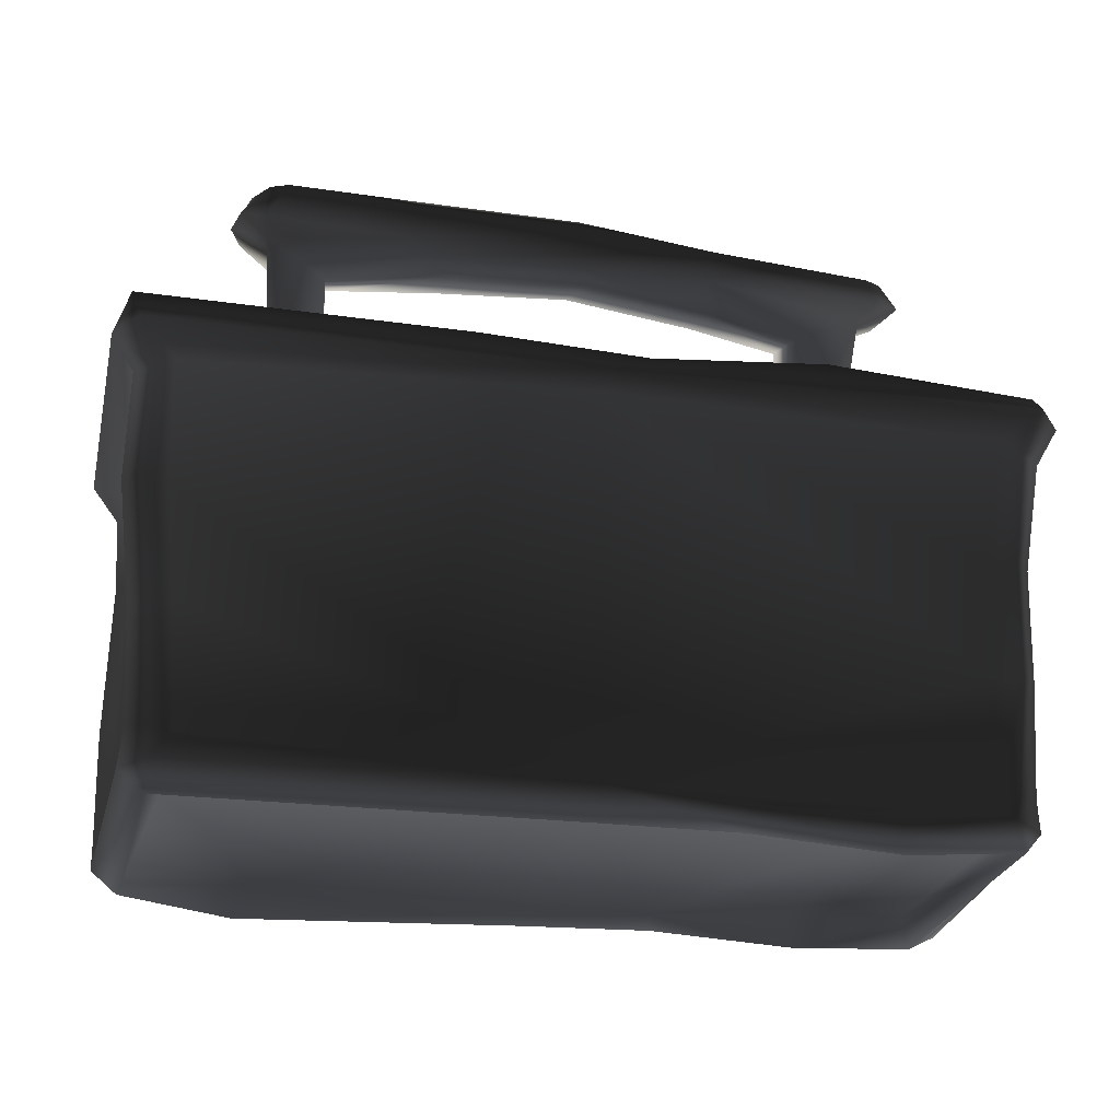
<metadata>
{"format":"obj","ext":"obj","renderer":"f3d","projection":"perspective","resolution":1024,"background":"white","views":[{"elev":-24.8,"azim":-13.3,"up":"+Y"}]}
</metadata>
<code>
g Spacebot_outfit1_idle_head
v -0.02358 -0.01885 -0.009075
v -0.0251 -0.01753 -0.009208
v -0.02484 -0.01799 0.009404
v -0.02334 -0.0191 0.009214
v -0.02346 -0.01764 0.01035
v -0.0006526 -0.01736 0.01087
v -0.02304 -0.01732 -0.00816
v -0.01627 -0.01772 -0.008682
v -0.01719 -0.01978 -0.009043
v -0.02241 -0.01811 0.007887
v -0.0008584 -0.01916 0.01007
v -0.0005153 -0.01844 -0.008876
v -0.0006034 -0.01899 -0.009495
v 0.007225 -0.01869 -0.00978
v -0.0005977 -0.01803 0.00836
v 0.006887 -0.01908 0.01002
v 0.006943 -0.01784 0.01093
v 0.006957 -0.01792 -0.009119
v 0.01589 -0.01925 -0.009455
v 0.01562 -0.01963 0.01002
v 0.01511 -0.01783 0.01088
v 0.01498 -0.01812 0.008406
v 0.01524 -0.01759 -0.008789
v 0.02237 -0.01728 -0.008421
v 0.02306 -0.01899 -0.00909
v 0.02232 -0.01899 0.009948
v 0.02162 -0.01753 0.01086
v 0.02362 -0.01762 0.009168
v 0.02466 -0.01815 -0.009122
v 0.02127 -0.01795 0.008546
v -0.02465 -0.01583 0.00938
v -0.02346 -0.01764 0.01035
v -0.02484 -0.01799 0.009404
v -0.0234 -0.01581 0.01004
v -0.02499 -0.00921 0.009286
v -0.02377 -0.00919 0.01005
v -0.02579 -0.002582 0.009822
v -0.02228 -0.01587 0.009553
v -0.0005981 -0.01661 0.009592
v -0.0006526 -0.01736 0.01087
v 0.006943 -0.01784 0.01093
v -0.02464 -0.002517 0.01062
v -0.02564 0.004141 0.009052
v -0.02276 -0.008826 0.009527
v -0.0245 0.004047 0.01007
v -0.02694 0.005903 0.009637
v -0.02341 -0.002548 0.009651
v -0.02558 0.006318 0.01128
v -0.02608 0.008294 0.01025
v -0.007534 0.008254 0.01033
v -0.0006531 0.006486 0.01104
v 0.002383 0.008163 0.009886
v 0.01259 0.008773 0.01048
v -0.02358 0.004698 0.009967
v -0.0006513 0.005388 0.01042
v 0.02497 0.006935 0.01145
v 0.02508 0.008297 0.01008
v 0.02626 0.006363 0.01026
v 0.02275 0.005322 0.01022
v 0.02397 0.004246 0.01055
v 0.02518 0.004281 0.009587
v 0.02155 -0.002299 0.01001
v 0.02278 -0.002592 0.01108
v 0.02383 -0.002616 0.009961
v 0.02151 -0.009259 0.009659
v 0.02258 -0.00948 0.01097
v 0.02375 -0.00921 0.009706
v 0.02078 -0.01683 0.009885
v 0.0221 -0.01582 0.01018
v 0.02336 -0.01583 0.009527
v 0.02162 -0.01753 0.01086
v 0.02362 -0.01762 0.009168
v 0.01511 -0.01783 0.01088
v 0.008843 -0.01742 0.009899
v -0.02608 0.008294 0.01025
v -0.02683 0.006204 -0.009566
v -0.02536 0.008385 -0.01076
v -0.02694 0.005903 0.009637
v -0.02518 0.005432 -0.008269
v -0.02542 0.0052 0.008021
v -0.02564 0.004141 0.009052
v -0.02403 0.0001151 -0.00826
v -0.02579 -0.002582 0.009822
v -0.02473 -0.002451 0.008445
v -0.02446 -0.009239 -0.008205
v -0.02499 -0.00921 0.009286
v -0.0245 -0.008878 0.00784
v -0.02465 -0.01583 0.00938
v -0.02431 -0.01636 -0.008167
v -0.02432 -0.01528 0.008261
v -0.02484 -0.01799 0.009404
v -0.02432 -0.01639 0.008397
v -0.0251 -0.01753 -0.009208
v -0.02536 0.008385 -0.01076
v -0.01965 0.009055 -0.01001
v -0.02608 0.008294 0.01025
v -0.007534 0.008254 0.01033
v -0.002619 0.0102 0.00122
v -0.0006725 0.008797 -0.009577
v 0.002383 0.008163 0.009886
v 0.01259 0.008773 0.01048
v 0.01774 0.009188 -0.009825
v 0.02508 0.008297 0.01008
v 0.02445 0.008793 -0.01015
v 0.02508 0.008297 0.01008
v 0.02445 0.008793 -0.01015
v 0.02575 0.006816 -0.009746
v 0.02626 0.006363 0.01026
v 0.02409 0.005787 -0.008149
v 0.0247 0.005181 0.008215
v 0.02518 0.004281 0.009587
v 0.02311 -6.985e-05 -0.007911
v 0.02383 -0.002616 0.009961
v 0.02343 -0.002453 0.008888
v 0.02346 -0.009208 -0.007784
v 0.02375 -0.00921 0.009706
v 0.02338 -0.008878 0.008796
v 0.02338 -0.01683 -0.007684
v 0.02336 -0.01583 0.009527
v 0.02305 -0.01683 0.008204
v 0.02466 -0.01815 -0.009122
v 0.02362 -0.01762 0.009168
v -0.01222 -0.0003903 -0.009553
v -0.01267 -0.0008299 -0.01112
v -0.01064 -0.003752 -0.01123
v -0.01022 -0.003487 -0.009638
v -0.01064 -0.003752 -0.01123
v -0.009698 -0.007784 -0.01124
v -0.009178 -0.007799 -0.009667
v -0.01545 0.001025 -0.009504
v -0.01553 0.0004098 -0.0111
v -0.01267 -0.0008299 -0.01112
v -0.01222 -0.0003903 -0.009553
v -0.02172 -0.002754 -0.009504
v -0.02144 -0.003003 -0.01107
v -0.01912 -0.0003302 -0.01109
v -0.01923 0.0001209 -0.009474
v -0.02278 -0.007313 -0.009572
v -0.02144 -0.003003 -0.01107
v -0.02232 -0.007291 -0.01113
v -0.01923 0.0001209 -0.009474
v -0.01912 -0.0003302 -0.01109
v -0.01553 0.0004098 -0.0111
v -0.01545 0.001025 -0.009504
v -0.01593 -0.01629 -0.009602
v -0.01588 -0.01581 -0.01113
v -0.01884 -0.0149 -0.01115
v -0.01899 -0.01539 -0.009599
v -0.01109 -0.007725 -0.01062
v -0.009698 -0.007784 -0.01124
v -0.01064 -0.003752 -0.01123
v -0.01178 -0.004537 -0.01053
v -0.01267 -0.0008299 -0.01112
v -0.01351 -0.002053 -0.01046
v -0.01553 0.0004098 -0.0111
v -0.0158 -0.001345 -0.01047
v -0.01912 -0.0003302 -0.01109
v -0.0186 -0.002029 -0.01042
v -0.02144 -0.003003 -0.01107
v -0.02012 -0.004061 -0.01045
v -0.02232 -0.007291 -0.01113
v -0.02087 -0.007255 -0.01051
v -0.01162 -0.01147 -0.01046
v -0.009698 -0.007784 -0.01124
v -0.01109 -0.007725 -0.01062
v -0.01049 -0.01241 -0.01117
v -0.01363 -0.01381 -0.01038
v -0.01331 -0.015 -0.01113
v -0.01577 -0.01448 -0.01039
v -0.01588 -0.01581 -0.01113
v -0.01848 -0.01369 -0.01043
v -0.01884 -0.0149 -0.01115
v -0.02026 -0.01079 -0.01047
v -0.02141 -0.01181 -0.01118
v -0.02087 -0.007255 -0.01051
v -0.02232 -0.007291 -0.01113
v -0.009178 -0.007799 -0.009667
v -0.009698 -0.007784 -0.01124
v -0.01049 -0.01241 -0.01117
v -0.01005 -0.01277 -0.00961
v -0.01899 -0.01539 -0.009599
v -0.01884 -0.0149 -0.01115
v -0.02141 -0.01181 -0.01118
v -0.02172 -0.01211 -0.009592
v -0.01005 -0.01277 -0.00961
v -0.01049 -0.01241 -0.01117
v -0.01331 -0.015 -0.01113
v -0.01312 -0.01548 -0.009586
v -0.02172 -0.01211 -0.009592
v -0.02141 -0.01181 -0.01118
v -0.02232 -0.007291 -0.01113
v -0.02278 -0.007313 -0.009572
v -0.01312 -0.01548 -0.009586
v -0.01331 -0.015 -0.01113
v -0.01588 -0.01581 -0.01113
v -0.01593 -0.01629 -0.009602
v 0.01045 -0.00013 -0.00938
v 0.00873 -0.00358 -0.01102
v 0.01086 -0.0005534 -0.01093
v 0.008331 -0.00332 -0.009452
v 0.007961 -0.007815 -0.01104
v 0.00873 -0.00358 -0.01102
v 0.007479 -0.007836 -0.00948
v 0.00868 -0.01288 -0.009417
v 0.009088 -0.01253 -0.01097
v 0.007961 -0.007815 -0.01104
v 0.01392 0.001215 -0.009348
v 0.01045 -0.00013 -0.00938
v 0.01086 -0.0005534 -0.01093
v 0.01397 0.0006206 -0.01093
v 0.02054 -0.002754 -0.009374
v 0.01798 0.0001657 -0.009345
v 0.01784 -0.0002654 -0.01096
v 0.02027 -0.003003 -0.01094
v 0.0216 -0.007322 -0.009425
v 0.02027 -0.003003 -0.01094
v 0.02115 -0.007307 -0.01098
v 0.02054 -0.01215 -0.009418
v 0.02115 -0.007307 -0.01098
v 0.02024 -0.01186 -0.011
v 0.01781 -0.01547 -0.009401
v 0.02024 -0.01186 -0.011
v 0.01767 -0.01499 -0.01095
v 0.01798 0.0001657 -0.009345
v 0.01392 0.001215 -0.009348
v 0.01397 0.0006206 -0.01093
v 0.01784 -0.0002654 -0.01096
v 0.01475 -0.0164 -0.009397
v 0.01781 -0.01547 -0.009401
v 0.01767 -0.01499 -0.01095
v 0.01471 -0.01593 -0.01092
v 0.00868 -0.01288 -0.009417
v 0.01193 -0.01561 -0.009386
v 0.01211 -0.01513 -0.01092
v 0.009088 -0.01253 -0.01097
v 0.01193 -0.01561 -0.009386
v 0.01475 -0.0164 -0.009397
v 0.01471 -0.01593 -0.01092
v 0.01211 -0.01513 -0.01092
v -0.01542 0.01318 0.005878
v -0.01449 0.008531 -0.001675
v -0.01493 0.007006 0.002996
v -0.01479 0.01548 0.0007958
v -0.008263 0.01409 0.006218
v -0.008251 0.01579 0.001515
v -0.0005493 0.01441 0.006415
v -0.0005672 0.01605 0.00212
v 0.007142 0.01548 0.001504
v 0.007125 0.01376 0.006097
v 0.0127 0.01484 0.0008148
v 0.01249 0.01305 0.005737
v 0.01326 0.008531 -0.00159
v 0.01353 0.007632 0.003281
v 0.01577 0.007649 0.003101
v 0.01642 0.01492 0.005667
v 0.01622 0.01571 0.001107
v 0.01593 0.008794 -0.001095
v 0.0127 0.01484 0.0008148
v 0.01326 0.008531 -0.00159
v 0.007215 0.01646 0.001338
v 0.007142 0.01548 0.001504
v -0.0006307 0.01731 0.001759
v -0.0005672 0.01605 0.00212
v -0.008251 0.01579 0.001515
v -0.008431 0.01746 0.00141
v -0.01479 0.01548 0.0007958
v -0.01794 0.01614 0.0007886
v -0.01754 0.008421 -0.001502
v -0.01449 0.008531 -0.001675
v 0.006663 0.01547 0.007063
v 0.01713 0.01544 0.007033
v 0.01642 0.01492 0.005667
v 0.006689 0.01647 0.007151
v -0.0005597 0.01521 0.006978
v 0.01658 0.01695 0.006954
v -0.000564 0.0161 0.007105
v -0.01048 0.01482 0.006849
v 0.007467 0.0179 0.006405
v -0.01068 0.01557 0.007546
v -0.01883 0.01513 0.006258
v -0.0005253 0.01838 0.006433
v -0.01906 0.01591 0.00729
v -0.02036 0.01658 0.00636
v -0.01885 0.01846 0.006391
v -0.01072 0.01759 0.007451
v -0.0004395 0.01973 0.004957
v -0.01014 0.01976 0.004868
v -0.01787 0.01812 0.007369
v 0.007539 0.01924 0.004429
v -0.01969 0.01857 0.00483
v -0.02075 0.01663 0.004353
v -0.02036 0.01658 0.00636
v -0.01883 0.01513 0.006258
v -0.01794 0.01614 0.0007886
v -0.01996 0.0171 0.001869
v -0.01947 0.01903 0.003085
v -0.01755 0.01925 0.001997
v -0.01996 0.0171 0.001869
v -0.01781 0.01723 0.0008099
v -0.01794 0.01614 0.0007886
v -0.008431 0.01746 0.00141
v -0.008864 0.01893 0.001458
v -0.009719 0.02014 0.002519
v -0.0006453 0.01819 0.001006
v -0.0006307 0.01731 0.001759
v 0.007215 0.01646 0.001338
v -0.0005788 0.01983 0.001805
v 0.007421 0.01759 0.0009938
v 0.01622 0.01571 0.001107
v 0.01658 0.01671 0.0003819
v 0.007792 0.01886 0.001787
v 0.0161 0.01837 0.001693
v 0.01798 0.01817 0.002448
v 0.01658 0.01671 0.0003819
v 0.01785 0.01744 0.005771
v 0.01878 0.01576 0.006035
v 0.01713 0.01544 0.007033
v 0.01642 0.01492 0.005667
v 0.01869 0.01667 0.001822
v 0.01622 0.01571 0.001107
v 0.01353 0.007632 0.003281
v 0.01642 0.01492 0.005667
v 0.01577 0.007649 0.003101
v 0.01249 0.01305 0.005737
v 0.006663 0.01547 0.007063
v 0.007125 0.01376 0.006097
v -0.0005597 0.01521 0.006978
v -0.0005493 0.01441 0.006415
v -0.008263 0.01409 0.006218
v -0.01048 0.01482 0.006849
v -0.01542 0.01318 0.005878
v -0.01883 0.01513 0.006258
v -0.01493 0.007006 0.002996
v -0.01799 0.006907 0.002669
v -0.01794 0.01614 0.0007886
v -0.01754 0.008421 -0.001502
v -0.02537 0.005971 -0.01127
v -0.01965 0.009055 -0.01001
v -0.02536 0.008385 -0.01076
v -0.02683 0.006204 -0.009566
v -0.0253 0.00415 -0.0096
v -0.02518 0.005432 -0.008269
v -0.02403 0.0001151 -0.00826
v -0.02501 -8.228e-05 -0.009627
v -0.02446 -0.009239 -0.008205
v -0.02458 0.004214 -0.01026
v -0.01969 0.006543 -0.01078
v -0.02524 -0.009414 -0.009452
v -0.02431 -0.01636 -0.008167
v -0.02457 -5.011e-06 -0.01049
v -0.0251 -0.01606 -0.009235
v -0.0251 -0.01753 -0.009208
v -0.02462 -0.009178 -0.01056
v -0.02271 0.004188 -0.009283
v -0.000661 0.00516 -0.009379
v -0.0005863 0.006878 -0.01075
v -0.0006725 0.008797 -0.009577
v 0.01774 0.009188 -0.009825
v -0.02287 0.0002439 -0.009618
v -0.02422 -0.01567 -0.0102
v -0.02358 -0.008795 -0.009507
v -0.0007157 -0.01692 -0.01001
v -0.02289 -0.01668 -0.01004
v -0.02388 -0.01813 -0.01052
v -0.02358 -0.01885 -0.009075
v -0.01719 -0.01978 -0.009043
v -0.01667 -0.01856 -0.01088
v -0.0006034 -0.01899 -0.009495
v -0.0006684 -0.018 -0.01077
v 0.007222 -0.01761 -0.0107
v 0.007225 -0.01869 -0.00978
v 0.01571 -0.01831 -0.01046
v 0.01589 -0.01925 -0.009455
v 0.007755 -0.01667 -0.009525
v 0.0229 -0.01803 -0.01025
v 0.02306 -0.01899 -0.00909
v 0.02466 -0.01815 -0.009122
v 0.02226 -0.01668 -0.009835
v 0.02214 -0.008652 -0.009832
v 0.02308 -0.01568 -0.01005
v 0.02282 0.000271 -0.009602
v 0.02417 -0.01607 -0.009084
v 0.02338 -0.01683 -0.007684
v 0.02347 -0.009217 -0.01065
v 0.02459 -0.009386 -0.009299
v 0.02346 -0.009208 -0.007784
v 0.02361 0.0001237 -0.01045
v 0.02437 0.000201 -0.009499
v 0.02311 -6.985e-05 -0.007911
v 0.02184 0.004445 -0.009614
v 0.02419 0.004459 -0.009574
v 0.02409 0.005787 -0.008149
v 0.02575 0.006816 -0.009746
v 0.0231 0.004683 -0.01022
v 0.01766 0.006732 -0.01086
v 0.02428 0.006718 -0.01142
v 0.02445 0.008793 -0.01015
v -0.02026 -0.01079 -0.01047
v -0.01848 -0.01369 -0.01043
v -0.01733 -0.01131 -0.01169
v -0.01577 -0.01448 -0.01039
v -0.01848 -0.009536 -0.01168
v -0.01893 -0.007419 -0.01167
v -0.02087 -0.007255 -0.01051
v -0.01562 -0.007417 -0.01227
v -0.01856 -0.005359 -0.01165
v -0.01583 -0.01171 -0.0117
v -0.01431 -0.01119 -0.0117
v -0.02012 -0.004061 -0.01045
v -0.01363 -0.01381 -0.01038
v -0.0186 -0.002029 -0.01042
v -0.01162 -0.01147 -0.01046
v -0.01751 -0.003899 -0.01165
v -0.0158 -0.001345 -0.01047
v -0.01319 -0.009747 -0.01171
v -0.01109 -0.007725 -0.01062
v -0.016 -0.003482 -0.01167
v -0.01351 -0.002053 -0.01046
v -0.0129 -0.007728 -0.01173
v -0.01178 -0.004537 -0.01053
v -0.01457 -0.004152 -0.0117
v -0.01338 -0.005717 -0.01172
v 0.01909 -0.01085 -0.01028
v 0.01615 -0.0114 -0.0115
v 0.0173 -0.01378 -0.01023
v 0.01459 -0.0146 -0.01018
v 0.01731 -0.009604 -0.01151
v 0.01777 -0.007464 -0.01151
v 0.0197 -0.007283 -0.01036
v 0.01429 -0.007451 -0.01209
v 0.01735 -0.005364 -0.0115
v 0.01461 -0.01182 -0.0115
v 0.01301 -0.0113 -0.01149
v 0.01893 -0.00406 -0.01032
v 0.01238 -0.01395 -0.01017
v 0.0173 -0.001954 -0.01028
v 0.01019 -0.01159 -0.01024
v 0.01619 -0.003837 -0.0115
v 0.01423 -0.001145 -0.0103
v 0.01176 -0.009844 -0.0115
v 0.009364 -0.007746 -0.0104
v 0.01451 -0.003358 -0.0115
v 0.01171 -0.001804 -0.01026
v 0.01131 -0.007754 -0.01152
v 0.009895 -0.004387 -0.01031
v 0.01295 -0.004016 -0.01151
v 0.01171 -0.005643 -0.01152
v 0.0197 -0.007283 -0.01036
v 0.01909 -0.01085 -0.01028
v 0.02024 -0.01186 -0.011
v 0.02115 -0.007307 -0.01098
v 0.01767 -0.01499 -0.01095
v 0.01893 -0.00406 -0.01032
v 0.0173 -0.01378 -0.01023
v 0.02027 -0.003003 -0.01094
v 0.01471 -0.01593 -0.01092
v 0.0173 -0.001954 -0.01028
v 0.01459 -0.0146 -0.01018
v 0.01784 -0.0002654 -0.01096
v 0.01211 -0.01513 -0.01092
v 0.01423 -0.001145 -0.0103
v 0.01238 -0.01395 -0.01017
v 0.01397 0.0006206 -0.01093
v 0.009088 -0.01253 -0.01097
v 0.01171 -0.001804 -0.01026
v 0.01019 -0.01159 -0.01024
v 0.01086 -0.0005534 -0.01093
v 0.007961 -0.007815 -0.01104
v 0.009895 -0.004387 -0.01031
v 0.009364 -0.007746 -0.0104
v 0.00873 -0.00358 -0.01102
g Spacebot_outfit1_idle_head_0
f 3 2 1
f 4 3 1
f 3 4 5
f 6 5 4
f 1 7 4
f 8 7 1
f 9 8 1
f 7 10 4
f 7 8 10
f 11 6 4
f 4 10 11
f 12 8 9
f 13 12 9
f 12 13 14
f 10 8 15
f 10 15 11
f 15 8 12
f 6 11 16
f 15 16 11
f 17 6 16
f 18 12 14
f 12 18 15
f 19 18 14
f 17 16 20
f 21 17 20
f 22 16 15
f 22 15 18
f 16 22 20
f 23 18 19
f 23 22 18
f 23 19 24
f 23 24 22
f 24 19 25
f 21 20 26
f 24 25 26
f 27 21 26
f 26 28 27
f 28 26 25
f 29 28 25
f 22 30 20
f 24 30 22
f 30 26 20
f 30 24 26
f 33 32 31
f 32 34 31
f 31 34 35
f 34 36 35
f 35 36 37
f 32 38 34
f 34 38 36
f 39 38 32
f 40 39 32
f 39 40 41
f 36 42 37
f 37 42 43
f 38 44 36
f 38 39 44
f 36 44 42
f 42 45 43
f 43 45 46
f 44 47 42
f 44 39 47
f 42 47 45
f 45 48 46
f 46 48 49
f 48 50 49
f 51 50 48
f 52 50 51
f 53 52 51
f 45 54 48
f 47 54 45
f 48 54 51
f 47 55 54
f 39 55 47
f 54 55 51
f 53 51 56
f 53 56 57
f 56 58 57
f 59 56 51
f 55 59 51
f 56 60 58
f 59 60 56
f 60 61 58
f 55 62 59
f 59 62 60
f 60 63 61
f 62 63 60
f 63 64 61
f 62 55 65
f 62 65 63
f 55 39 65
f 63 66 64
f 65 66 63
f 66 67 64
f 68 65 39
f 65 68 66
f 66 69 67
f 68 69 66
f 69 70 67
f 69 71 70
f 68 71 69
f 71 72 70
f 68 73 71
f 74 68 39
f 73 68 74
f 74 39 41
f 73 74 41
f 77 76 75
f 76 78 75
f 76 79 78
f 79 80 78
f 78 80 81
f 79 82 80
f 81 80 83
f 82 84 80
f 80 84 83
f 82 85 84
f 83 84 86
f 85 87 84
f 84 87 86
f 86 87 88
f 85 89 87
f 87 90 88
f 89 90 87
f 88 90 91
f 89 92 90
f 90 92 91
f 92 89 93
f 91 92 93
f 96 95 94
f 97 95 96
f 97 98 95
f 95 98 99
f 100 98 97
f 98 100 101
f 99 98 102
f 102 98 101
f 102 101 103
f 102 103 104
f 107 106 105
f 108 107 105
f 109 107 108
f 110 109 108
f 110 108 111
f 112 109 110
f 110 111 113
f 114 112 110
f 114 110 113
f 115 112 114
f 114 113 116
f 117 115 114
f 117 114 116
f 118 115 117
f 117 116 119
f 120 118 117
f 120 117 119
f 118 120 121
f 120 119 122
f 120 122 121
f 125 124 123
f 126 125 123
f 128 127 126
f 129 128 126
f 132 131 130
f 133 132 130
f 136 135 134
f 137 136 134
f 134 139 138
f 139 140 138
f 143 142 141
f 144 143 141
f 147 146 145
f 148 147 145
f 151 150 149
f 152 151 149
f 153 151 152
f 154 153 152
f 155 153 154
f 156 155 154
f 157 155 156
f 158 157 156
f 159 157 158
f 160 159 158
f 161 159 160
f 162 161 160
f 165 164 163
f 164 166 163
f 163 166 167
f 166 168 167
f 167 168 169
f 168 170 169
f 169 170 171
f 170 172 171
f 171 172 173
f 172 174 173
f 173 174 175
f 174 176 175
f 179 178 177
f 180 179 177
f 183 182 181
f 184 183 181
f 187 186 185
f 188 187 185
f 191 190 189
f 192 191 189
f 195 194 193
f 196 195 193
f 199 198 197
f 198 200 197
f 202 201 200
f 201 203 200
f 205 204 203
f 206 205 203
f 209 208 207
f 210 209 207
f 213 212 211
f 214 213 211
f 216 211 215
f 217 216 215
f 219 215 218
f 220 219 218
f 222 218 221
f 223 222 221
f 226 225 224
f 227 226 224
f 230 229 228
f 231 230 228
f 234 233 232
f 235 234 232
f 238 237 236
f 239 238 236
f 242 241 240
f 241 243 240
f 244 240 243
f 245 244 243
f 246 244 245
f 247 246 245
f 246 247 248
f 249 246 248
f 249 248 250
f 251 249 250
f 250 252 251
f 252 253 251
f 256 255 254
f 257 256 254
f 258 256 257
f 259 258 257
f 260 256 258
f 261 260 258
f 262 260 261
f 263 262 261
f 262 263 264
f 265 262 264
f 265 264 266
f 267 265 266
f 267 266 268
f 266 269 268
f 272 271 270
f 271 273 270
f 270 273 274
f 271 275 273
f 273 276 274
f 274 276 277
f 275 278 273
f 273 278 276
f 276 279 277
f 277 279 280
f 278 281 276
f 279 276 281
f 279 282 280
f 280 282 283
f 284 283 282
f 285 279 281
f 282 279 285
f 281 278 286
f 281 286 285
f 286 287 285
f 288 285 287
f 288 282 285
f 288 284 282
f 287 284 288
f 275 289 278
f 278 289 286
f 287 290 284
f 290 291 284
f 291 292 284
f 292 291 293
f 293 291 294
f 294 291 295
f 295 291 290
f 296 295 290
f 296 290 287
f 287 297 296
f 298 296 297
f 299 298 297
f 298 299 300
f 300 299 301
f 302 299 297
f 299 302 301
f 303 297 287
f 303 302 297
f 302 304 301
f 304 302 303
f 301 304 305
f 305 304 306
f 307 303 287
f 307 304 303
f 286 307 287
f 306 304 308
f 304 307 308
f 306 308 309
f 308 310 309
f 311 307 286
f 307 311 308
f 308 311 310
f 289 311 286
f 311 312 310
f 312 311 289
f 289 313 312
f 312 313 314
f 315 313 289
f 275 315 289
f 316 315 275
f 313 315 316
f 317 316 275
f 316 317 318
f 313 319 314
f 319 313 316
f 319 316 318
f 320 314 319
f 320 319 318
f 323 322 321
f 322 324 321
f 322 325 324
f 325 326 324
f 325 327 326
f 327 328 326
f 328 327 329
f 327 330 329
f 329 330 331
f 330 332 331
f 331 332 333
f 332 334 333
f 332 335 334
f 335 336 334
f 339 338 337
f 337 340 339
f 341 340 337
f 341 342 340
f 343 342 341
f 344 343 341
f 345 343 344
f 346 341 337
f 344 341 346
f 337 338 347
f 337 347 346
f 348 345 344
f 349 345 348
f 350 344 346
f 348 344 350
f 351 349 348
f 352 349 351
f 351 348 353
f 353 348 350
f 346 354 350
f 346 347 354
f 354 347 355
f 356 355 347
f 347 338 356
f 356 338 357
f 358 356 357
f 354 359 350
f 350 359 353
f 354 355 359
f 352 351 360
f 360 351 353
f 359 361 353
f 359 355 361
f 353 361 360
f 355 362 361
f 361 362 363
f 361 363 360
f 364 352 360
f 360 363 364
f 365 352 364
f 366 365 364
f 364 363 367
f 367 366 364
f 367 363 362
f 368 366 367
f 369 368 367
f 367 362 369
f 368 369 370
f 362 370 369
f 371 368 370
f 371 370 372
f 373 371 372
f 374 370 362
f 372 370 374
f 373 372 375
f 376 373 375
f 377 376 375
f 378 372 374
f 375 372 378
f 374 362 379
f 378 374 379
f 378 380 375
f 377 375 380
f 378 379 380
f 379 362 381
f 362 355 381
f 382 377 380
f 383 377 382
f 379 384 380
f 382 380 384
f 379 381 384
f 383 382 385
f 385 382 384
f 386 383 385
f 381 387 384
f 385 384 387
f 386 385 388
f 388 385 387
f 389 386 388
f 390 381 355
f 381 390 387
f 389 388 391
f 392 389 391
f 392 391 393
f 388 387 394
f 390 394 387
f 391 388 394
f 395 390 355
f 395 394 390
f 355 356 395
f 358 395 356
f 393 391 396
f 391 394 396
f 396 394 395
f 358 396 395
f 393 396 397
f 358 397 396
f 400 399 398
f 399 400 401
f 402 400 398
f 402 398 403
f 398 404 403
f 402 405 400
f 402 403 405
f 403 404 406
f 403 406 405
f 400 405 407
f 400 407 401
f 407 405 408
f 407 408 401
f 404 409 406
f 408 410 401
f 406 409 411
f 412 410 408
f 413 406 411
f 413 405 406
f 413 411 414
f 415 412 408
f 415 408 405
f 412 415 416
f 417 413 414
f 417 405 413
f 417 414 418
f 415 419 416
f 415 405 419
f 416 419 420
f 421 417 418
f 421 405 417
f 421 418 420
f 419 405 422
f 419 422 420
f 422 405 421
f 422 421 420
f 425 424 423
f 424 425 426
f 424 427 423
f 423 427 428
f 429 423 428
f 430 427 424
f 428 427 430
f 429 428 431
f 431 428 430
f 430 424 432
f 432 424 426
f 430 432 433
f 433 432 426
f 434 429 431
f 435 433 426
f 434 431 436
f 435 437 433
f 431 438 436
f 430 438 431
f 436 438 439
f 437 440 433
f 433 440 430
f 440 437 441
f 438 442 439
f 430 442 438
f 439 442 443
f 444 440 441
f 430 440 444
f 444 441 445
f 442 446 443
f 430 446 442
f 443 446 445
f 430 444 447
f 447 444 445
f 430 447 446
f 446 447 445
f 450 449 448
f 451 450 448
f 450 452 449
f 451 448 453
f 452 454 449
f 455 451 453
f 452 456 454
f 455 453 457
f 456 458 454
f 459 455 457
f 456 460 458
f 459 457 461
f 460 462 458
f 463 459 461
f 460 464 462
f 463 461 465
f 464 466 462
f 467 463 465
f 464 468 466
f 467 465 469
f 468 470 466
f 471 467 469
f 471 469 470
f 468 471 470

</code>
